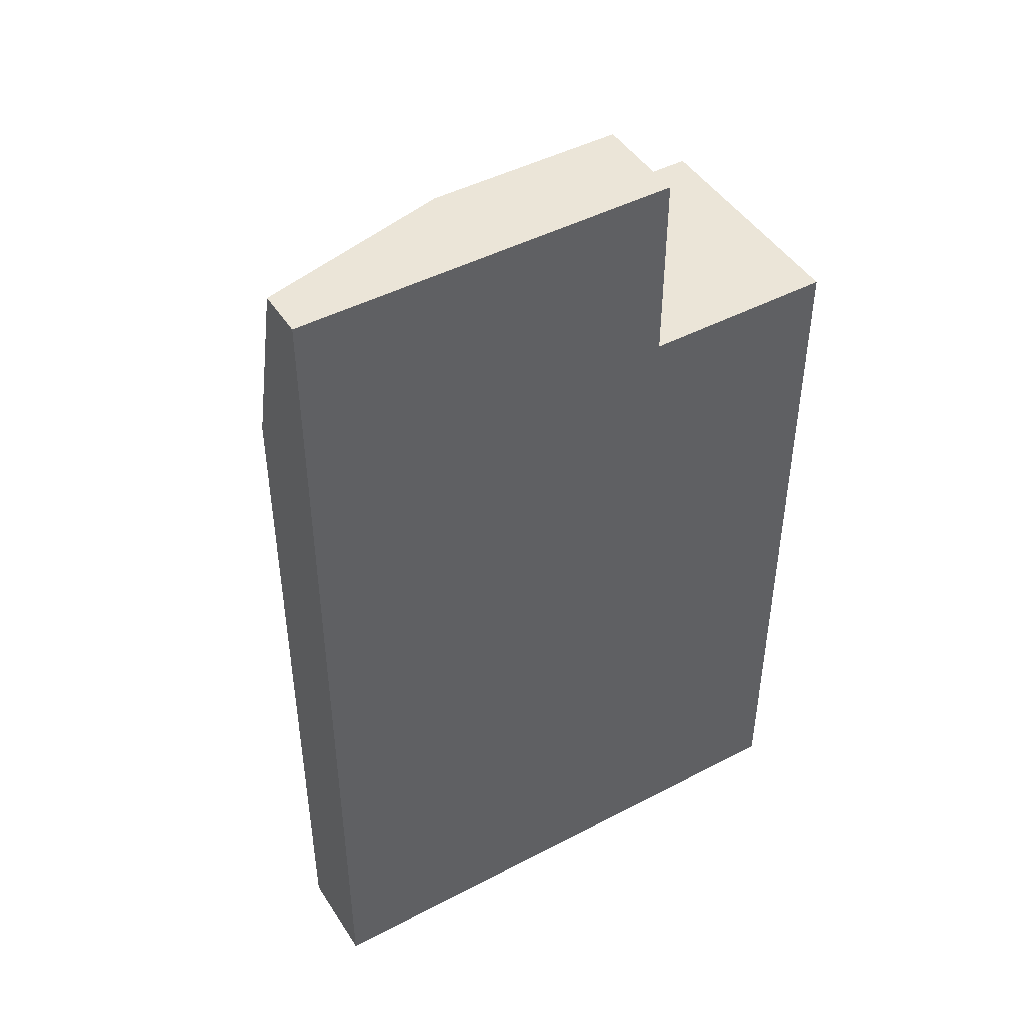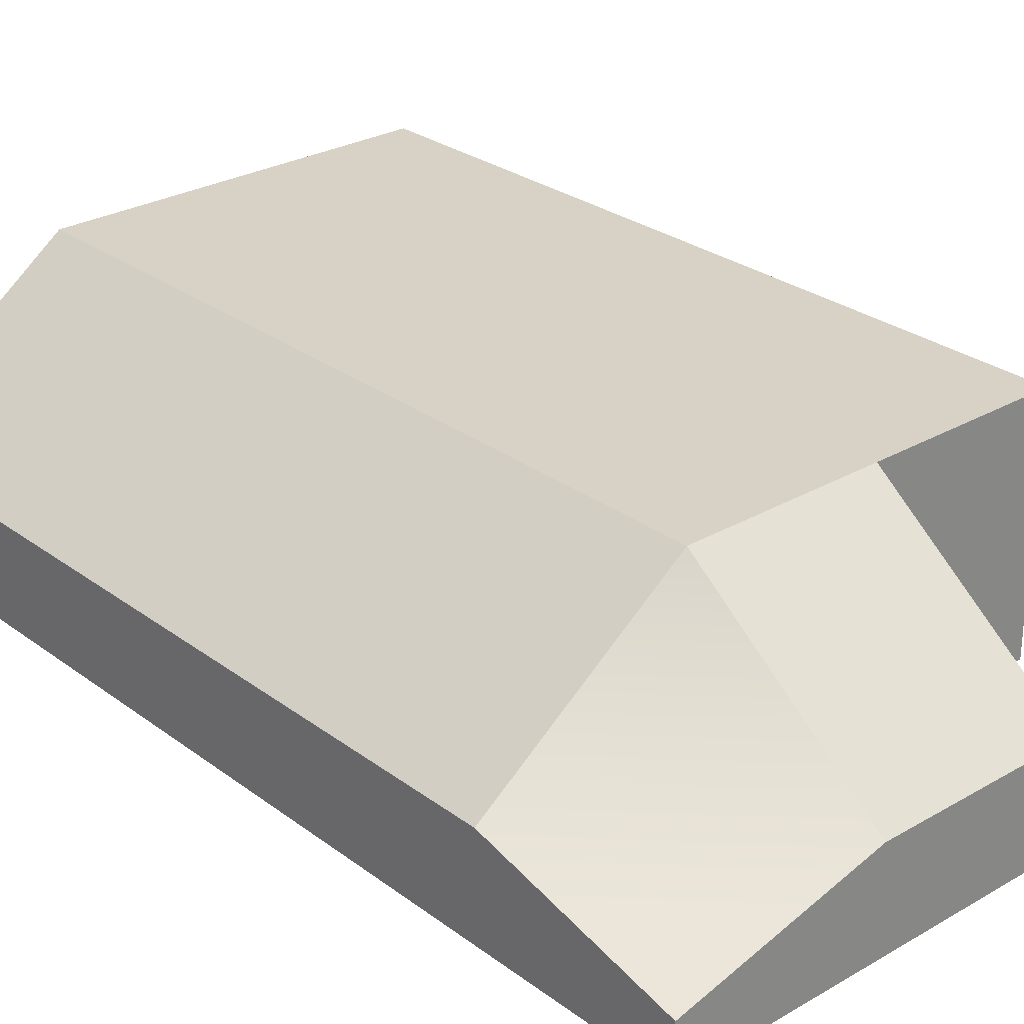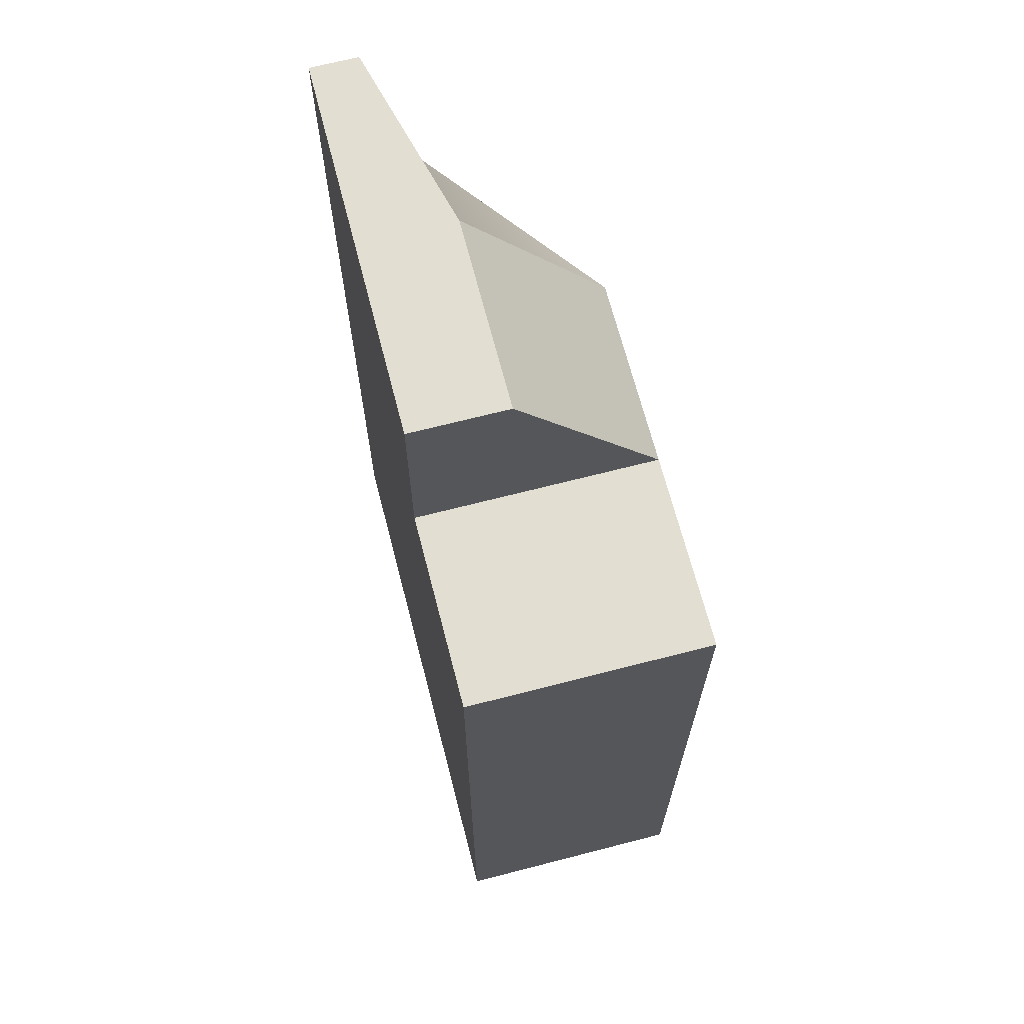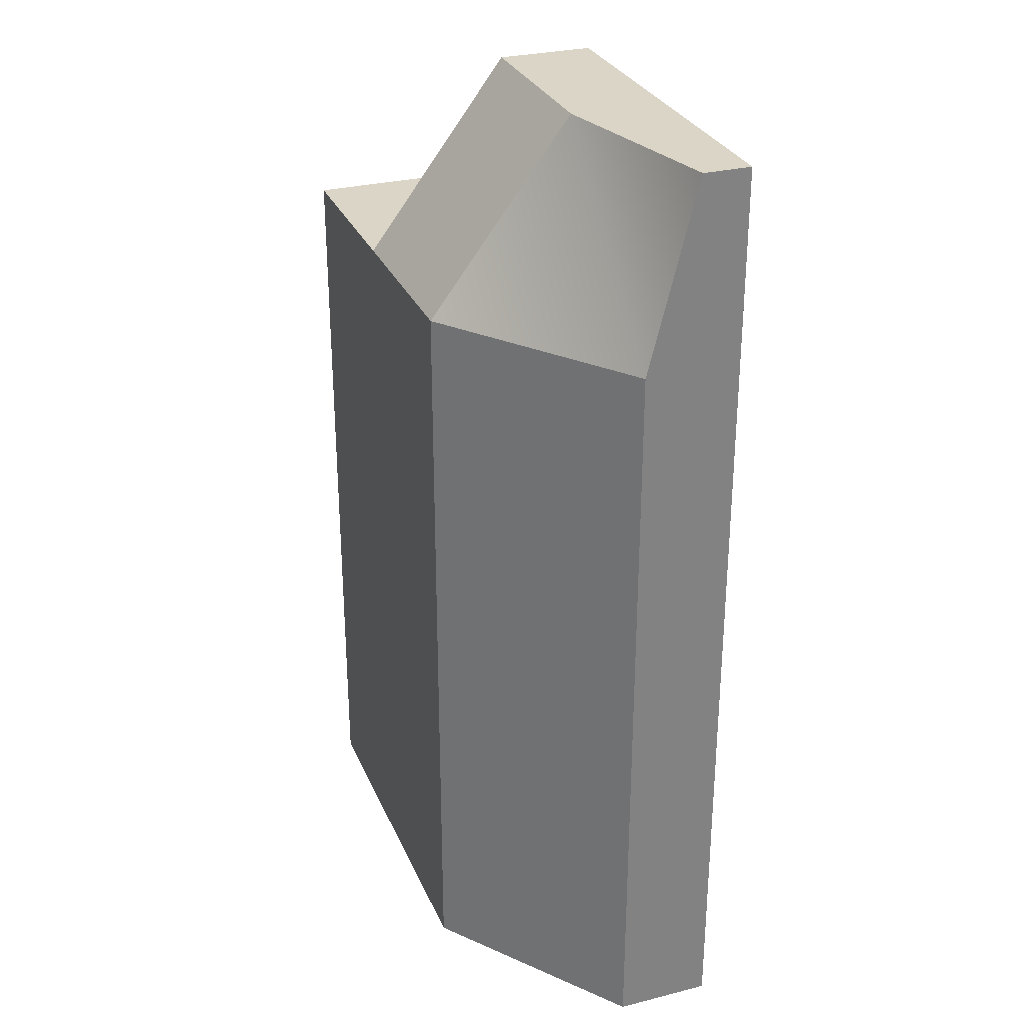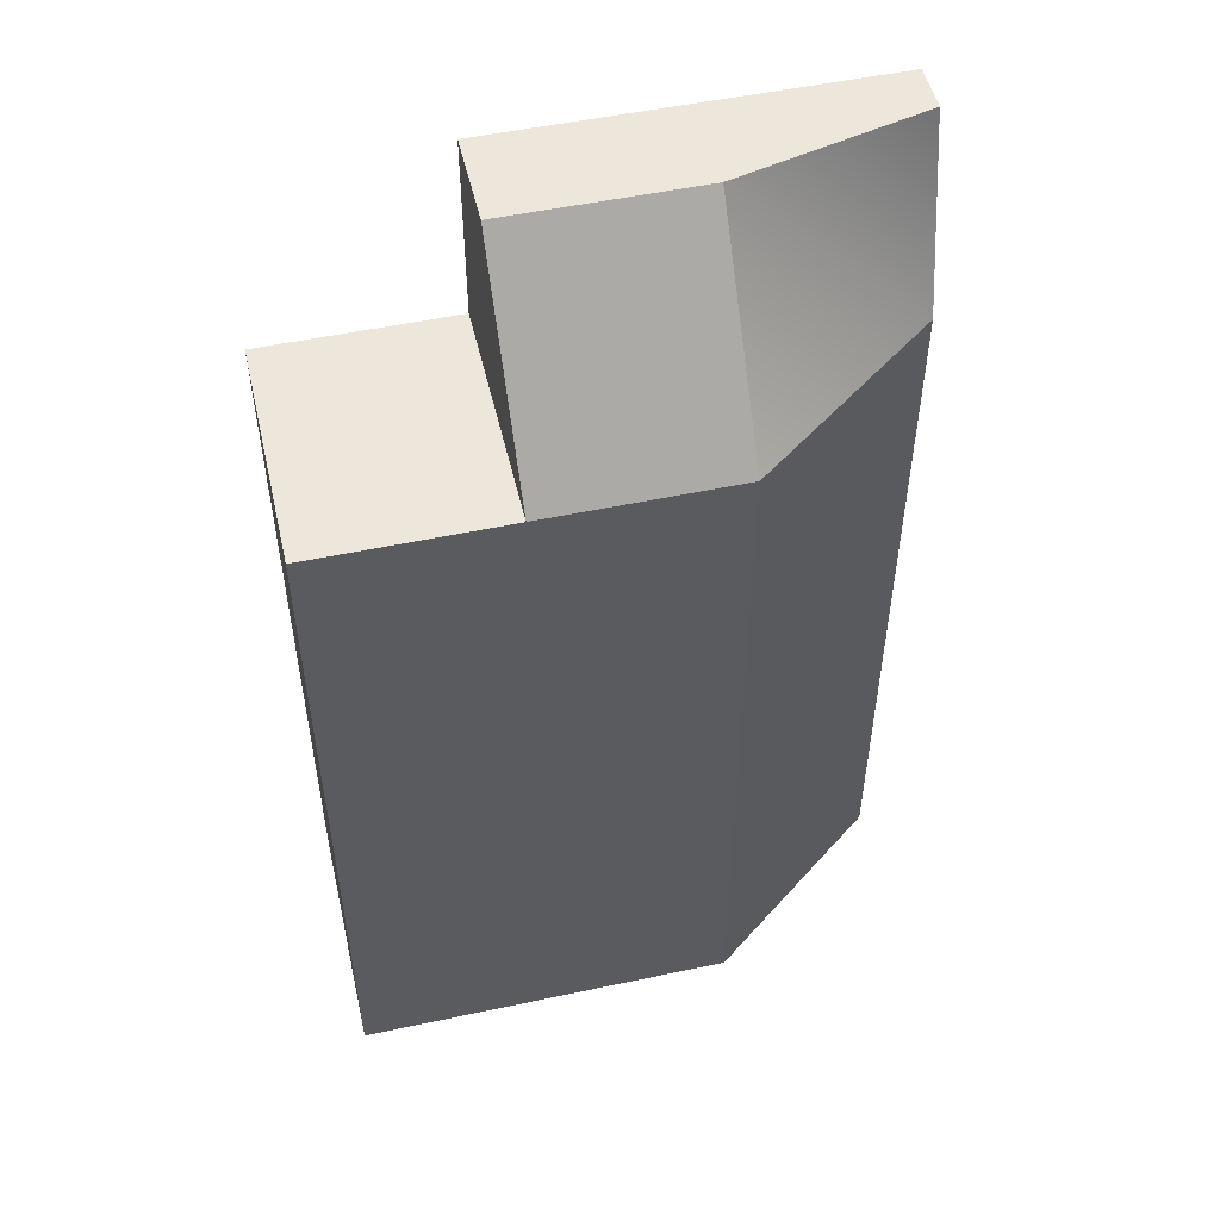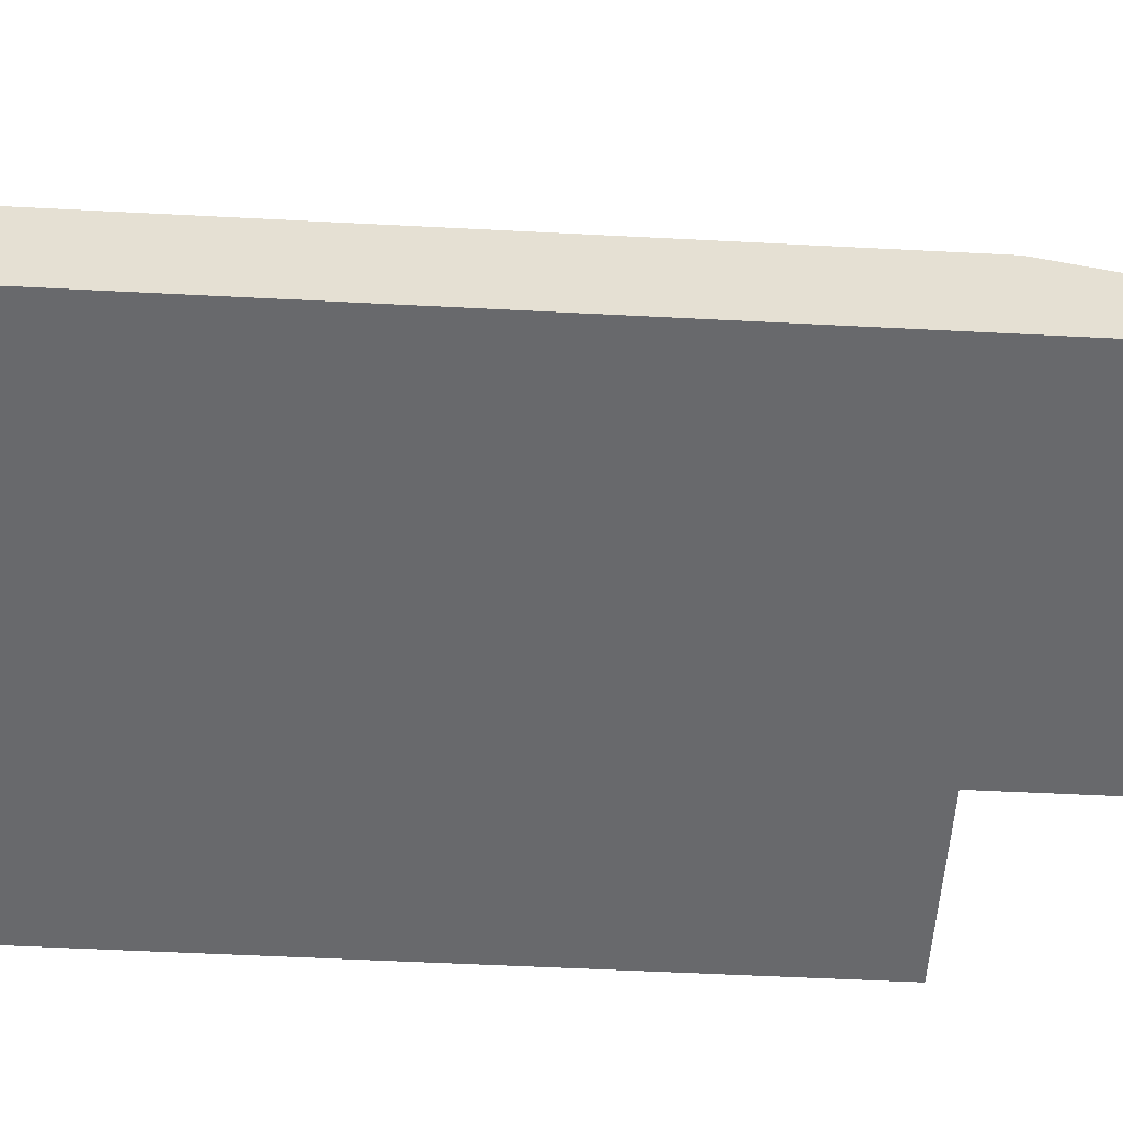
<metadata>
{"format":"obj","ext":"obj","renderer":"f3d","projection":"perspective","resolution":1024,"background":"white","views":[{"elev":45.9,"azim":-31.0,"up":"+Z"},{"elev":27.6,"azim":-41.5,"up":"+Y"},{"elev":67.9,"azim":75.5,"up":"+Z"},{"elev":29.5,"azim":-110.3,"up":"+Z"},{"elev":51.7,"azim":167.0,"up":"+Z"},{"elev":-52.8,"azim":-93.2,"up":"+Y"}]}
</metadata>
<code>
g pb_Mesh91240
v 2 -4 12
v -2 -4 12
v 2 -2 12
v -2 -2 12
v -6 -4 8
v -6 -4 -8
v -6 -2 8
v -6 -2 -8
v -2 -4 -8
v 2 -4 -8
v -2 1 -8
v 2 1 -8
v 6 -4 -8
v 6 -4 8
v 6 1 -8
v 6 1 8
v 2 1 8
v -2 1 8
v 2 1 -8
v -2 1 -8
v 2 -4 -8
v -2 -4 -8
v 2 -4 8
v -2 -4 8
v 2 -4 12
v -2 -4 12
v 2 1 8
v 2 -4 8
v 2 -2 12
v 2 -4 12
v -6 -4 12
v -6 -3 12
v -2 1 8
v 2 1 8
v -2 -2 12
v 2 -2 12
v -6 -4 -8
v -6 -2 -8
v -6 -4 12
v -6 -4 8
v -2 1 8
v -2 -2 12
v -6 -2 8
v -6 -3 12
v -6 -3 12
v -6 -4 12
v -6 -4 -8
v -2 1 -8
v -2 1 8
v -6 -2 -8
v -6 -2 8
v 6 -4 -8
v 6 -4 8
v 6 1 -8
v 6 -4 -8
v 2 -4 8
v 2 1 8
v 6 -4 8
v 6 1 8
v 6 1 8
v 6 1 -8
g pb_Mesh91240_0
f 3 2 1
f 3 4 2
f 7 6 5
f 7 8 6
f 11 10 9
f 11 12 10
f 15 14 13
f 15 16 14
f 19 18 17
f 19 20 18
f 23 22 21
f 23 24 22
f 25 24 23
f 25 26 24
f 29 28 27
f 29 30 28
f 31 7 5
f 31 32 7
f 35 34 33
f 35 36 34
f 37 11 9
f 37 38 11
f 39 24 26
f 39 40 24
f 43 42 41
f 43 44 42
f 45 2 4
f 45 46 2
f 40 22 24
f 40 47 22
f 50 49 48
f 50 51 49
f 52 23 21
f 52 53 23
f 54 10 12
f 54 55 10
f 58 57 56
f 58 59 57
f 60 19 17
f 60 61 19

</code>
